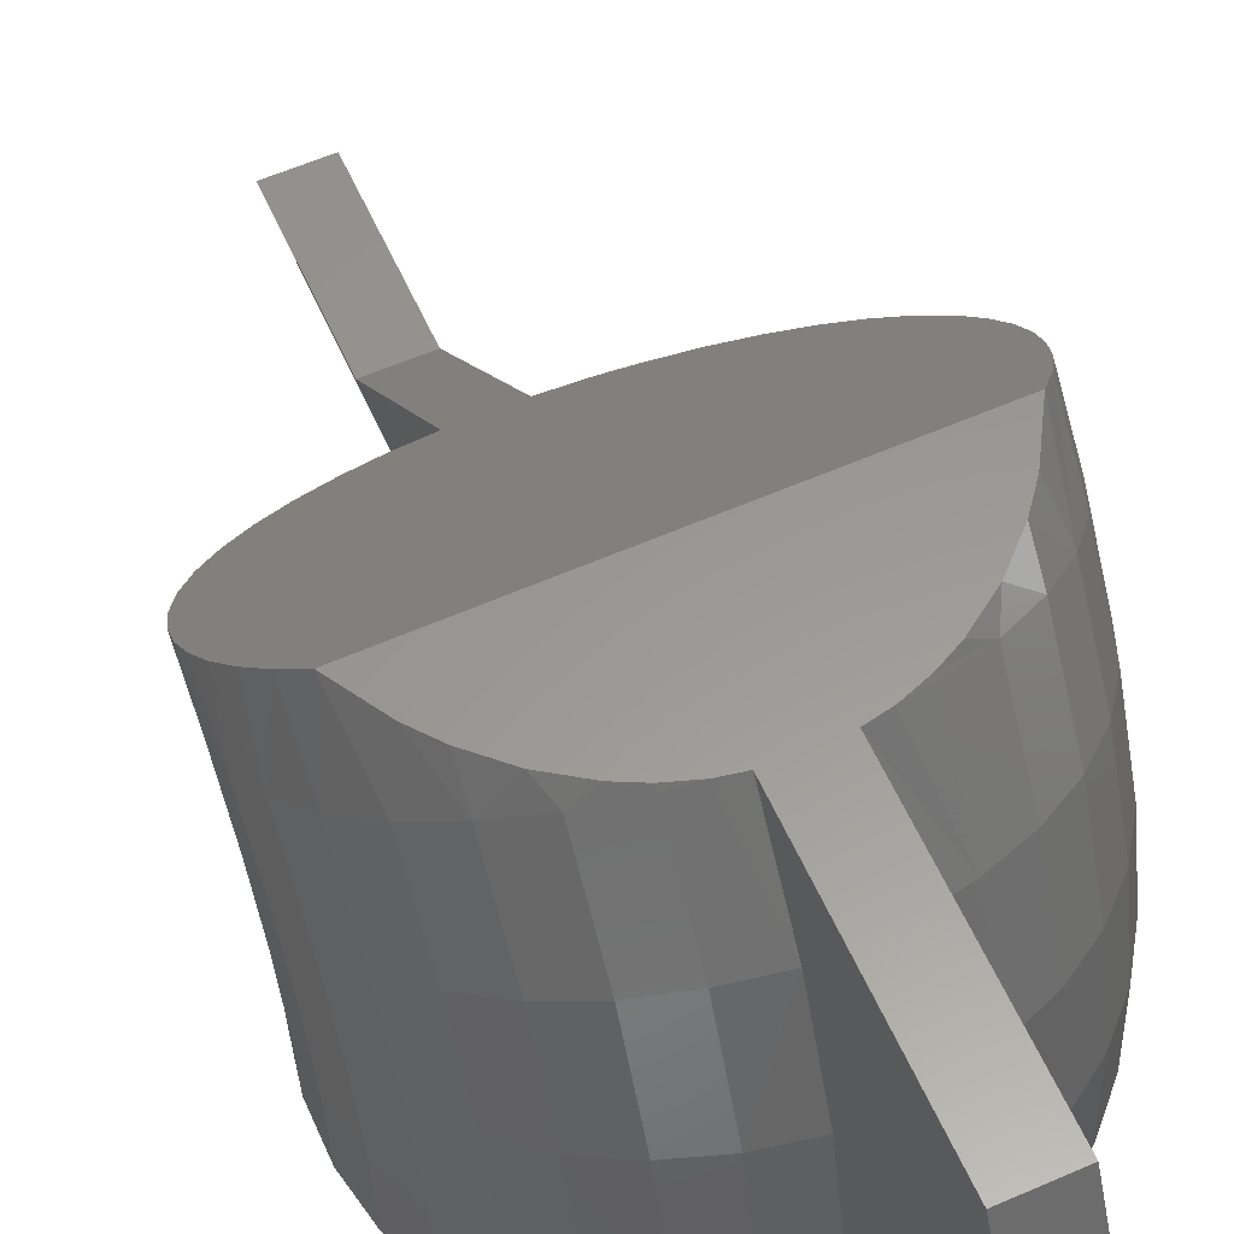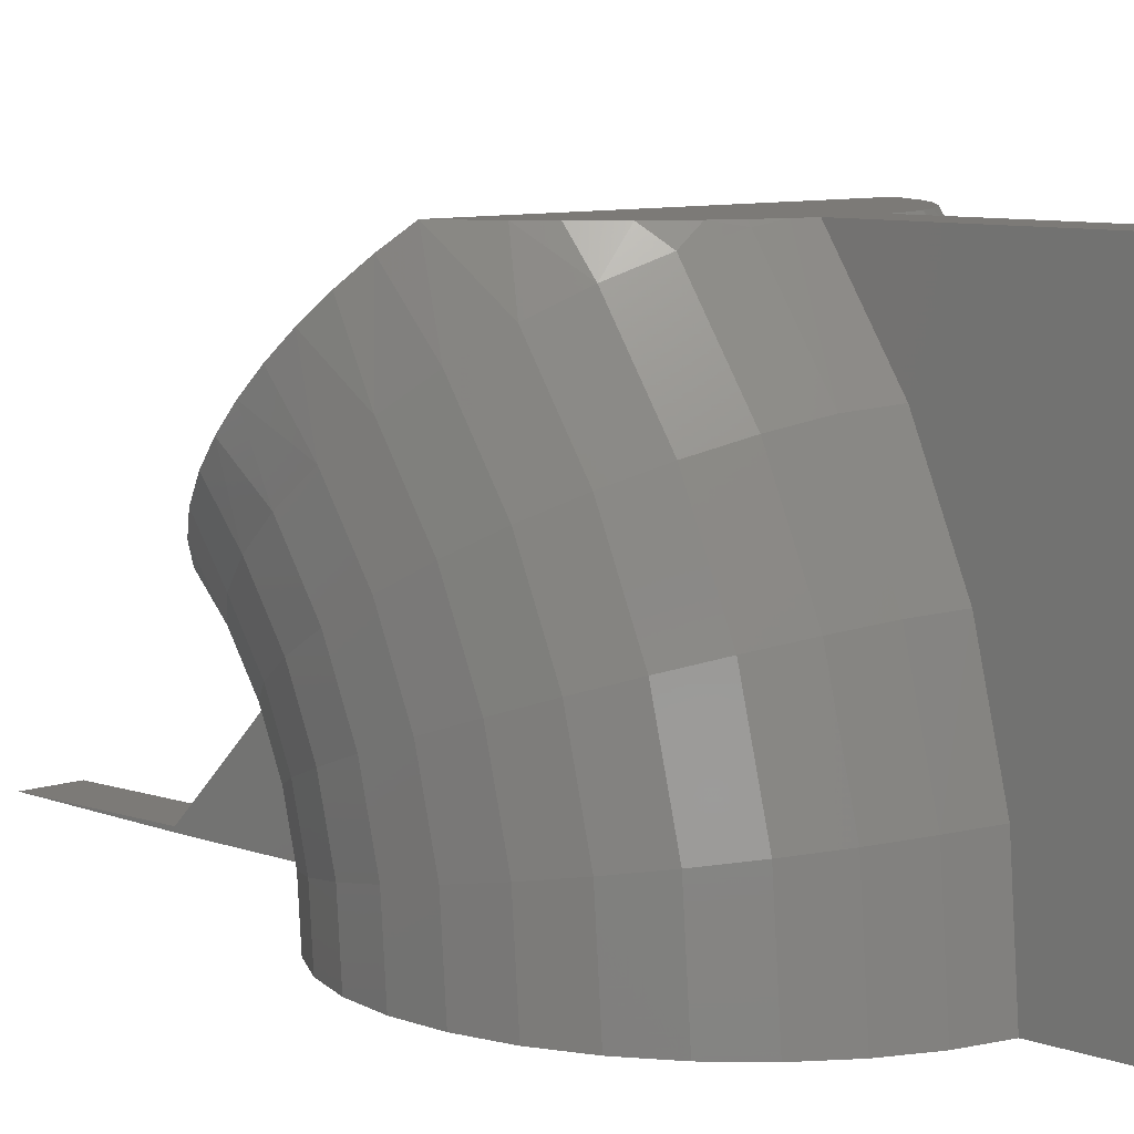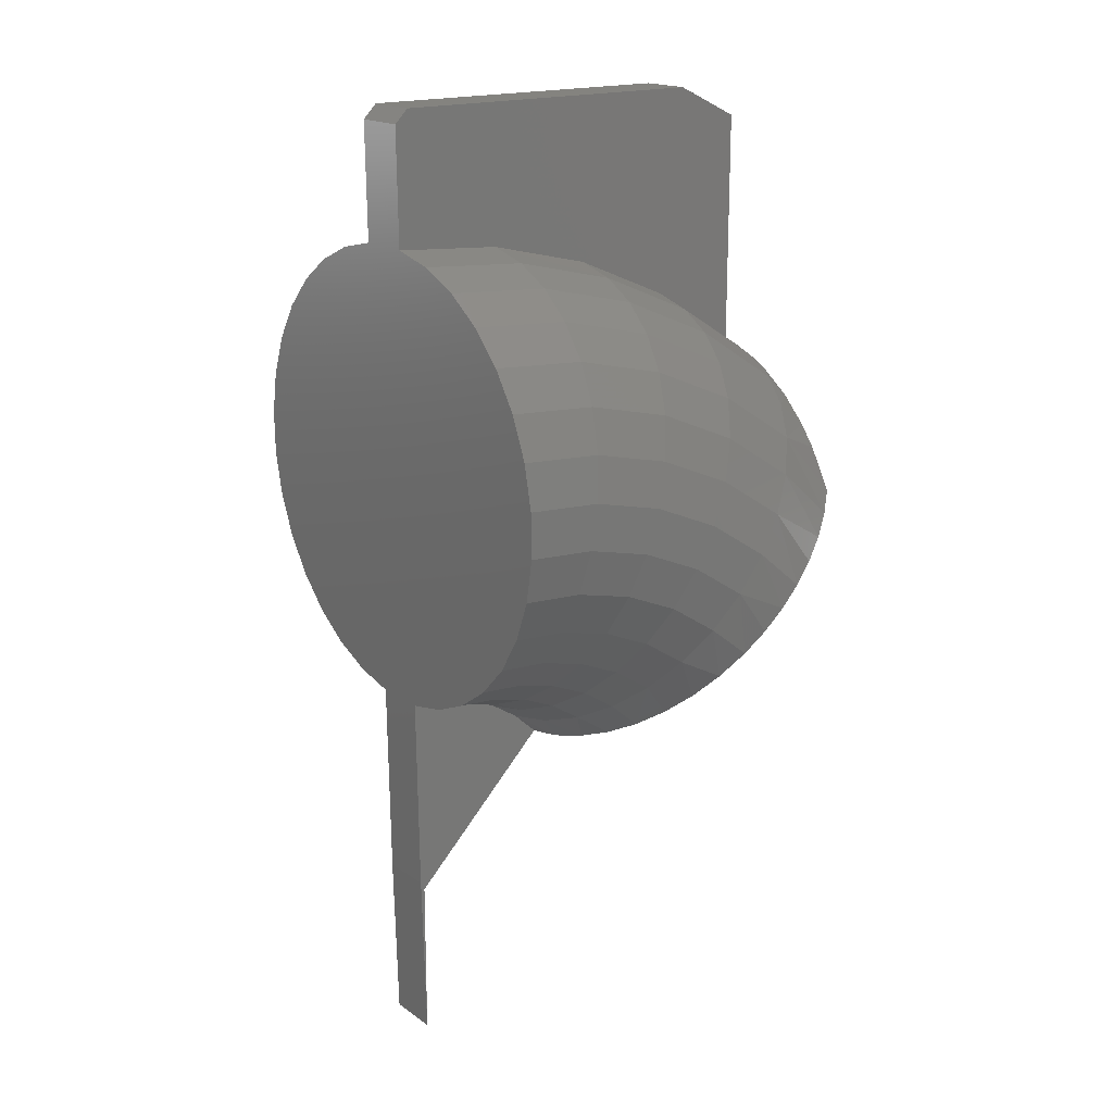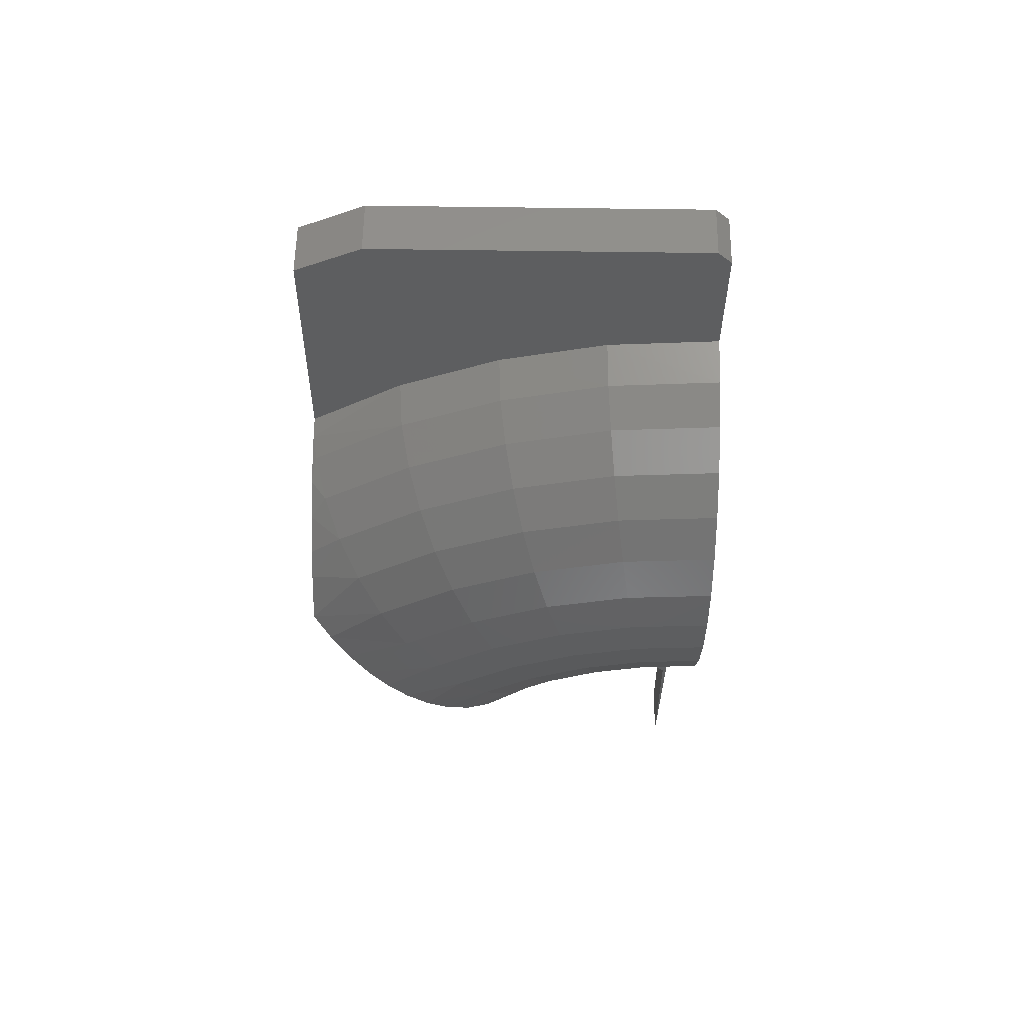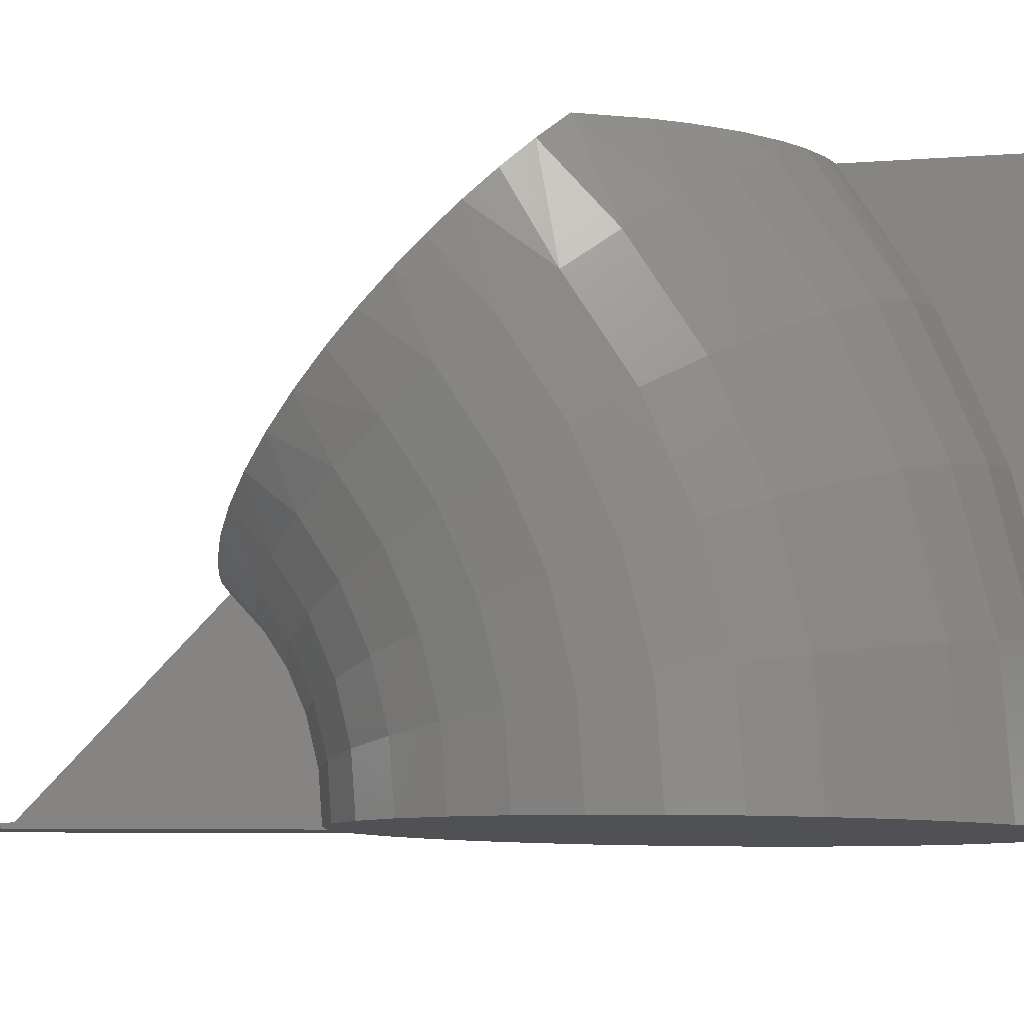
<metadata>
{"format":"stl","ext":"stl","renderer":"f3d","projection":"perspective","resolution":1024,"background":"white","views":[{"elev":59.2,"azim":155.8,"up":"+Z"},{"elev":7.9,"azim":134.6,"up":"+Z"},{"elev":18.1,"azim":-127.1,"up":"+Y"},{"elev":56.3,"azim":90.9,"up":"+Y"},{"elev":-7.7,"azim":103.4,"up":"+Z"}]}
</metadata>
<code>
# stl→obj: 220 verts, 436 faces
v 0.1797 0.7355 0.3632
v 0.2044 0.7355 0.3632
v 0.1797 0.75 0.3328
v 0.2044 0.75 0.3328
v 0.2044 0.7438 0.1753
v 0.2044 0.75 0.1816
v 0.2044 0.6908 0.176
v 0.2044 0.6282 0.3632
v 0.2044 0.6555 0.321
v 0.2044 0.6753 0.2749
v 0.2044 0.6872 0.2261
v 0.2244 0.6226 0.3632
v 0.2242 0.624 0.3613
v 0.2134 0.6264 0.3632
v 0.2337 0.6179 0.3632
v 0.2429 0.6176 0.3563
v 0.2475 0.6085 0.3632
v 0.2596 0.6084 0.3492
v 0.2596 0.5969 0.3632
v 0.2673 0.5871 0.3632
v 0.2739 0.5969 0.3402
v 0.2783 0.5684 0.3632
v 0.2966 0.5528 0.3059
v 0.2971 0.5246 0.3193
v 0.2966 0.5367 0.2934
v 0.296 0.515 0.3098
v 0.2927 0.5209 0.2811
v 0.2879 0.4954 0.2901
v 0.285 0.5061 0.2695
v 0.2806 0.4857 0.2805
v 0.2739 0.4926 0.2591
v 0.2713 0.4769 0.2717
v 0.2429 0.4719 0.243
v 0.234 0.4575 0.2522
v 0.2244 0.4548 0.2495
v 0.2242 0.4655 0.238
v 0.2178 0.4534 0.2481
v 0.2044 0.462 0.2352
v 0.2044 0.4517 0.2464
v 0.2242 0.6863 0.176
v 0.2242 0.6828 0.2257
v 0.2429 0.6782 0.1761
v 0.2429 0.6747 0.2244
v 0.2596 0.6666 0.1763
v 0.2596 0.6633 0.2226
v 0.2739 0.652 0.1765
v 0.2739 0.6488 0.2203
v 0.285 0.635 0.1767
v 0.285 0.632 0.2177
v 0.2927 0.6161 0.1769
v 0.2927 0.6134 0.2147
v 0.2966 0.5961 0.1772
v 0.2966 0.5936 0.2116
v 0.2966 0.5757 0.1774
v 0.2966 0.5735 0.2085
v 0.2927 0.5558 0.1777
v 0.2927 0.5538 0.2054
v 0.285 0.5369 0.1779
v 0.285 0.5351 0.2024
v 0.2739 0.5198 0.1781
v 0.2739 0.5183 0.1998
v 0.2596 0.5053 0.1783
v 0.2596 0.5039 0.1975
v 0.2429 0.4937 0.1784
v 0.2429 0.4924 0.1957
v 0.2242 0.4855 0.1785
v 0.2242 0.4844 0.1944
v 0.2044 0.4811 0.1786
v 0.2044 0.48 0.1938
v 0.285 0.5835 0.3298
v 0.285 0.5605 0.3552
v 0.2927 0.5686 0.3182
v 0.2905 0.5519 0.3466
v 0.2943 0.5428 0.3376
v 0.2965 0.5338 0.3285
v 0.2931 0.5057 0.3004
v 0.2596 0.4811 0.2501
v 0.2602 0.4692 0.2639
v 0.2477 0.4626 0.2574
v 0.2044 0.4703 0.2225
v 0.2242 0.4742 0.2246
v 0.2429 0.4814 0.2285
v 0.2596 0.4916 0.2339
v 0.2739 0.5045 0.2408
v 0.285 0.5195 0.2489
v 0.2927 0.5361 0.2578
v 0.2966 0.5537 0.2673
v 0.2966 0.5717 0.2769
v 0.2927 0.5893 0.2864
v 0.285 0.6059 0.2953
v 0.2739 0.6209 0.3034
v 0.2596 0.6338 0.3103
v 0.2429 0.644 0.3158
v 0.2242 0.6512 0.3196
v 0.2242 0.6709 0.274
v 0.2429 0.6632 0.2714
v 0.2596 0.6522 0.2677
v 0.2739 0.6384 0.263
v 0.285 0.6222 0.2576
v 0.2927 0.6043 0.2516
v 0.2966 0.5854 0.2452
v 0.2966 0.5661 0.2387
v 0.2927 0.5471 0.2323
v 0.285 0.5293 0.2263
v 0.2739 0.5131 0.2209
v 0.2596 0.4993 0.2162
v 0.2429 0.4883 0.2125
v 0.2242 0.4806 0.2099
v 0.2044 0.4764 0.2085
v 0.2044 0.3906 0.1797
v 0.2044 0.3868 0.1816
v 0.2044 0.3139 0.1816
v 0.1797 0.3906 0.1797
v 0.1797 0.3139 0.1816
v 0.1797 0.3868 0.1816
v 0.1797 0.48 0.1938
v 0.1797 0.4811 0.1786
v 0.1797 0.4517 0.2464
v 0.1797 0.462 0.2352
v 0.1797 0.4703 0.2225
v 0.1797 0.4764 0.2085
v 0.1797 0.6282 0.3632
v 0.1598 0.6512 0.3196
v 0.1706 0.6264 0.3632
v 0.1797 0.6555 0.321
v 0.1662 0.4534 0.2481
v 0.1598 0.4655 0.238
v 0.1597 0.4548 0.2495
v 0.1501 0.4575 0.2522
v 0.1411 0.4719 0.243
v 0.1363 0.4626 0.2574
v 0.1244 0.4811 0.2501
v 0.1102 0.4926 0.2591
v 0.1128 0.4769 0.2717
v 0.1035 0.4857 0.2805
v 0.09904 0.5061 0.2695
v 0.09616 0.4954 0.2901
v 0.09137 0.5209 0.2811
v 0.0909 0.5057 0.3004
v 0.08747 0.5367 0.2934
v 0.08699 0.5246 0.3193
v 0.08747 0.5528 0.3059
v 0.08757 0.5338 0.3285
v 0.1102 0.5969 0.3402
v 0.1167 0.5871 0.3632
v 0.1245 0.5969 0.3632
v 0.1244 0.6084 0.3492
v 0.1366 0.6085 0.3632
v 0.1411 0.6176 0.3563
v 0.1503 0.6179 0.3632
v 0.1597 0.6226 0.3632
v 0.1598 0.624 0.3613
v 0.1598 0.4855 0.1785
v 0.1598 0.4844 0.1944
v 0.1411 0.4937 0.1784
v 0.1411 0.4924 0.1957
v 0.1244 0.5053 0.1783
v 0.1244 0.5039 0.1975
v 0.1102 0.5198 0.1781
v 0.1102 0.5183 0.1998
v 0.09904 0.5369 0.1779
v 0.09904 0.5351 0.2024
v 0.09137 0.5558 0.1777
v 0.09137 0.5538 0.2054
v 0.08747 0.5757 0.1774
v 0.08747 0.5735 0.2085
v 0.08747 0.5961 0.1772
v 0.08747 0.5936 0.2116
v 0.09137 0.6161 0.1769
v 0.09137 0.6134 0.2147
v 0.09904 0.635 0.1767
v 0.09904 0.632 0.2177
v 0.1102 0.652 0.1765
v 0.1102 0.6488 0.2203
v 0.1244 0.6666 0.1763
v 0.1244 0.6633 0.2226
v 0.1411 0.6782 0.1761
v 0.1411 0.6747 0.2244
v 0.1598 0.6863 0.176
v 0.1598 0.6828 0.2257
v 0.1797 0.6908 0.176
v 0.1797 0.6872 0.2261
v 0.1238 0.4692 0.2639
v 0.08809 0.515 0.3098
v 0.09137 0.5686 0.3182
v 0.08974 0.5428 0.3376
v 0.09358 0.5519 0.3466
v 0.09904 0.5835 0.3298
v 0.09901 0.5605 0.3552
v 0.1058 0.5684 0.3632
v 0.1598 0.4742 0.2246
v 0.1411 0.4814 0.2285
v 0.1244 0.4916 0.2339
v 0.1102 0.5045 0.2408
v 0.09904 0.5195 0.2489
v 0.09137 0.5361 0.2578
v 0.08747 0.5537 0.2673
v 0.08747 0.5717 0.2769
v 0.09137 0.5893 0.2864
v 0.09904 0.6059 0.2953
v 0.1102 0.6209 0.3034
v 0.1244 0.6338 0.3103
v 0.1411 0.644 0.3158
v 0.1598 0.4806 0.2099
v 0.1411 0.4883 0.2125
v 0.1244 0.4993 0.2162
v 0.1102 0.5131 0.2209
v 0.09904 0.5293 0.2263
v 0.09137 0.5471 0.2323
v 0.08747 0.5661 0.2387
v 0.08747 0.5854 0.2452
v 0.09137 0.6043 0.2516
v 0.09904 0.6222 0.2576
v 0.1102 0.6384 0.263
v 0.1244 0.6522 0.2677
v 0.1411 0.6632 0.2714
v 0.1598 0.6709 0.274
v 0.1797 0.6753 0.2749
v 0.1797 0.75 0.1816
v 0.1797 0.7438 0.1753
f 1 2 3
f 3 2 4
f 5 6 7
f 4 2 8
f 4 8 9
f 4 9 10
f 4 10 11
f 4 11 7
f 4 7 6
f 12 13 14
f 13 12 15
f 13 15 16
f 15 17 16
f 18 16 17
f 18 17 19
f 18 19 20
f 18 20 21
f 22 21 20
f 23 24 25
f 24 26 25
f 27 28 29
f 29 28 30
f 29 30 31
f 30 32 31
f 33 34 35
f 33 35 36
f 36 35 37
f 36 37 38
f 39 38 37
f 7 11 40
f 40 11 41
f 40 41 42
f 42 41 43
f 42 43 44
f 44 43 45
f 44 45 46
f 46 45 47
f 46 47 48
f 48 47 49
f 48 49 50
f 50 49 51
f 50 51 52
f 52 51 53
f 52 53 54
f 54 53 55
f 54 55 56
f 56 55 57
f 56 57 58
f 58 57 59
f 58 59 60
f 60 59 61
f 60 61 62
f 62 61 63
f 62 63 64
f 64 63 65
f 64 65 66
f 66 65 67
f 66 67 68
f 68 67 69
f 21 22 70
f 70 22 71
f 70 71 72
f 72 71 73
f 72 73 74
f 72 74 23
f 23 74 75
f 23 75 24
f 25 26 27
f 27 26 76
f 27 76 28
f 31 32 77
f 77 32 78
f 77 78 33
f 33 78 79
f 33 79 34
f 38 80 36
f 36 80 81
f 36 81 33
f 33 81 82
f 33 82 77
f 77 82 83
f 77 83 31
f 31 83 84
f 31 84 29
f 29 84 85
f 29 85 27
f 27 85 86
f 27 86 25
f 25 86 87
f 25 87 23
f 23 87 88
f 23 88 72
f 72 88 89
f 72 89 70
f 70 89 90
f 70 90 21
f 21 90 91
f 21 91 18
f 18 91 92
f 18 92 16
f 16 92 93
f 16 93 13
f 13 93 94
f 13 94 14
f 14 94 9
f 14 9 8
f 10 9 95
f 95 9 94
f 95 94 96
f 96 94 93
f 96 93 97
f 97 93 92
f 97 92 98
f 98 92 91
f 98 91 99
f 99 91 90
f 99 90 100
f 100 90 89
f 100 89 101
f 101 89 88
f 101 88 102
f 102 88 87
f 102 87 103
f 103 87 86
f 103 86 104
f 104 86 85
f 104 85 105
f 105 85 84
f 105 84 106
f 106 84 83
f 106 83 107
f 107 83 82
f 107 82 108
f 108 82 81
f 108 81 109
f 109 81 80
f 11 10 41
f 41 10 95
f 41 95 43
f 43 95 96
f 43 96 45
f 45 96 97
f 45 97 47
f 47 97 98
f 47 98 49
f 49 98 99
f 49 99 51
f 51 99 100
f 51 100 53
f 53 100 101
f 53 101 55
f 55 101 102
f 55 102 57
f 57 102 103
f 57 103 59
f 59 103 104
f 59 104 61
f 61 104 105
f 61 105 63
f 63 105 106
f 63 106 65
f 65 106 107
f 65 107 67
f 67 107 108
f 67 108 69
f 69 108 109
f 110 68 69
f 110 69 111
f 110 111 112
f 111 69 109
f 111 109 80
f 111 80 38
f 111 38 39
f 113 114 115
f 113 115 116
f 113 116 117
f 115 118 119
f 115 119 120
f 115 120 121
f 115 121 116
f 122 123 124
f 122 125 123
f 118 126 119
f 119 126 127
f 127 126 128
f 127 128 129
f 127 129 130
f 129 131 130
f 132 130 131
f 133 134 135
f 133 135 136
f 135 137 136
f 138 136 137
f 137 139 138
f 140 141 142
f 141 143 142
f 144 145 146
f 144 146 147
f 147 146 148
f 147 148 149
f 149 148 150
f 149 150 151
f 149 151 152
f 152 151 124
f 117 116 153
f 153 116 154
f 153 154 155
f 155 154 156
f 155 156 157
f 157 156 158
f 157 158 159
f 159 158 160
f 159 160 161
f 161 160 162
f 161 162 163
f 163 162 164
f 163 164 165
f 165 164 166
f 165 166 167
f 167 166 168
f 167 168 169
f 169 168 170
f 169 170 171
f 171 170 172
f 171 172 173
f 173 172 174
f 173 174 175
f 175 174 176
f 175 176 177
f 177 176 178
f 177 178 179
f 179 178 180
f 179 180 181
f 181 180 182
f 134 133 183
f 183 133 132
f 183 132 131
f 138 139 140
f 140 139 184
f 140 184 141
f 142 143 185
f 185 143 186
f 185 186 187
f 185 187 188
f 188 187 189
f 188 189 144
f 144 189 190
f 144 190 145
f 120 119 191
f 191 119 127
f 191 127 192
f 192 127 130
f 192 130 193
f 193 130 132
f 193 132 194
f 194 132 133
f 194 133 195
f 195 133 136
f 195 136 196
f 196 136 138
f 196 138 197
f 197 138 140
f 197 140 198
f 198 140 142
f 198 142 199
f 199 142 185
f 199 185 200
f 200 185 188
f 200 188 201
f 201 188 144
f 201 144 202
f 202 144 147
f 202 147 203
f 203 147 149
f 203 149 123
f 123 149 152
f 123 152 124
f 121 120 204
f 204 120 191
f 204 191 205
f 205 191 192
f 205 192 206
f 206 192 193
f 206 193 207
f 207 193 194
f 207 194 208
f 208 194 195
f 208 195 209
f 209 195 196
f 209 196 210
f 210 196 197
f 210 197 211
f 211 197 198
f 211 198 212
f 212 198 199
f 212 199 213
f 213 199 200
f 213 200 214
f 214 200 201
f 214 201 215
f 215 201 202
f 215 202 216
f 216 202 203
f 216 203 217
f 217 203 123
f 217 123 218
f 218 123 125
f 116 121 154
f 154 121 204
f 154 204 156
f 156 204 205
f 156 205 158
f 158 205 206
f 158 206 160
f 160 206 207
f 160 207 162
f 162 207 208
f 162 208 164
f 164 208 209
f 164 209 166
f 166 209 210
f 166 210 168
f 168 210 211
f 168 211 170
f 170 211 212
f 170 212 172
f 172 212 213
f 172 213 174
f 174 213 214
f 174 214 176
f 176 214 215
f 176 215 178
f 178 215 216
f 178 216 180
f 180 216 217
f 180 217 182
f 182 217 218
f 181 219 220
f 3 219 181
f 3 181 182
f 3 182 218
f 3 218 125
f 3 125 122
f 3 122 1
f 114 113 112
f 112 113 110
f 66 153 155
f 66 155 64
f 64 155 157
f 64 157 62
f 44 177 42
f 42 177 179
f 42 179 40
f 181 220 5
f 181 5 7
f 181 7 40
f 181 40 179
f 68 110 113
f 68 113 117
f 68 117 153
f 68 153 66
f 62 157 60
f 60 157 159
f 60 159 58
f 58 159 161
f 58 161 56
f 56 161 163
f 56 163 54
f 54 163 165
f 54 165 52
f 52 165 167
f 52 167 50
f 50 167 169
f 50 169 48
f 48 169 171
f 48 171 46
f 46 171 173
f 46 173 44
f 44 173 175
f 44 175 177
f 220 219 5
f 5 219 6
f 219 3 6
f 6 3 4
f 22 20 19
f 22 19 17
f 22 17 15
f 22 15 12
f 22 12 14
f 22 14 8
f 22 8 122
f 22 122 124
f 22 124 151
f 22 151 150
f 22 150 148
f 22 148 146
f 22 146 145
f 22 145 190
f 2 1 8
f 8 1 122
f 190 135 134
f 190 189 135
f 26 24 75
f 75 74 26
f 26 74 76
f 76 74 73
f 76 73 28
f 28 73 71
f 28 71 30
f 135 189 137
f 189 187 137
f 139 137 187
f 187 186 139
f 139 186 143
f 139 143 184
f 143 141 184
f 22 190 134
f 22 134 183
f 22 183 131
f 22 131 129
f 22 129 128
f 22 128 126
f 22 126 118
f 22 118 39
f 22 39 37
f 22 37 35
f 22 35 34
f 22 34 79
f 22 79 78
f 22 78 32
f 22 32 30
f 22 30 71
f 118 115 39
f 39 115 111
f 115 114 111
f 111 114 112

</code>
